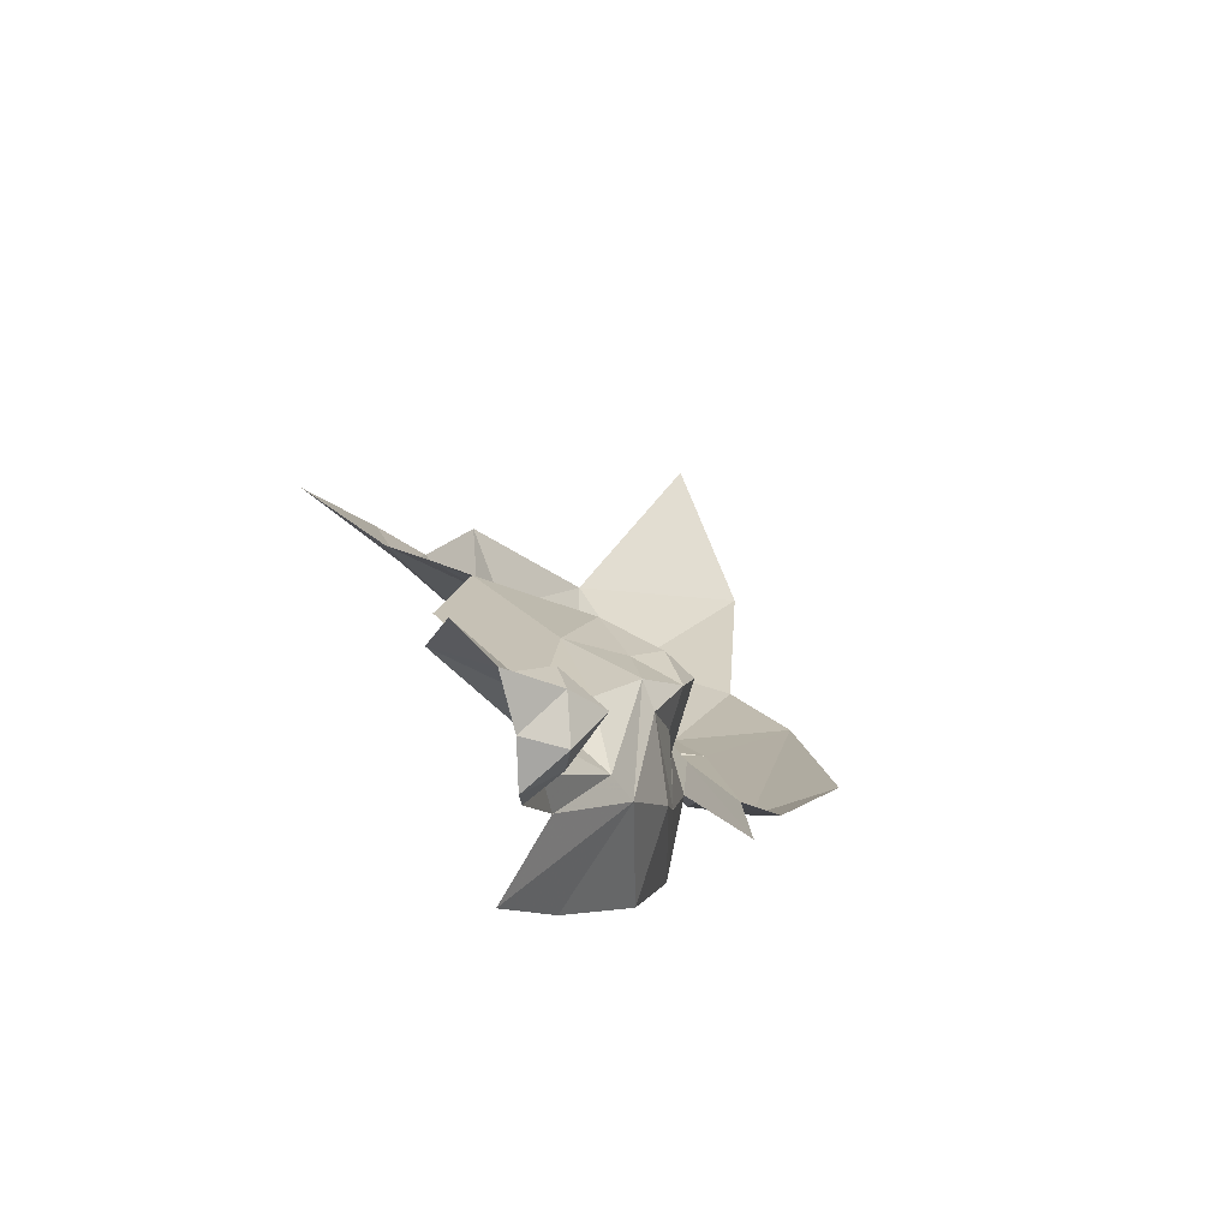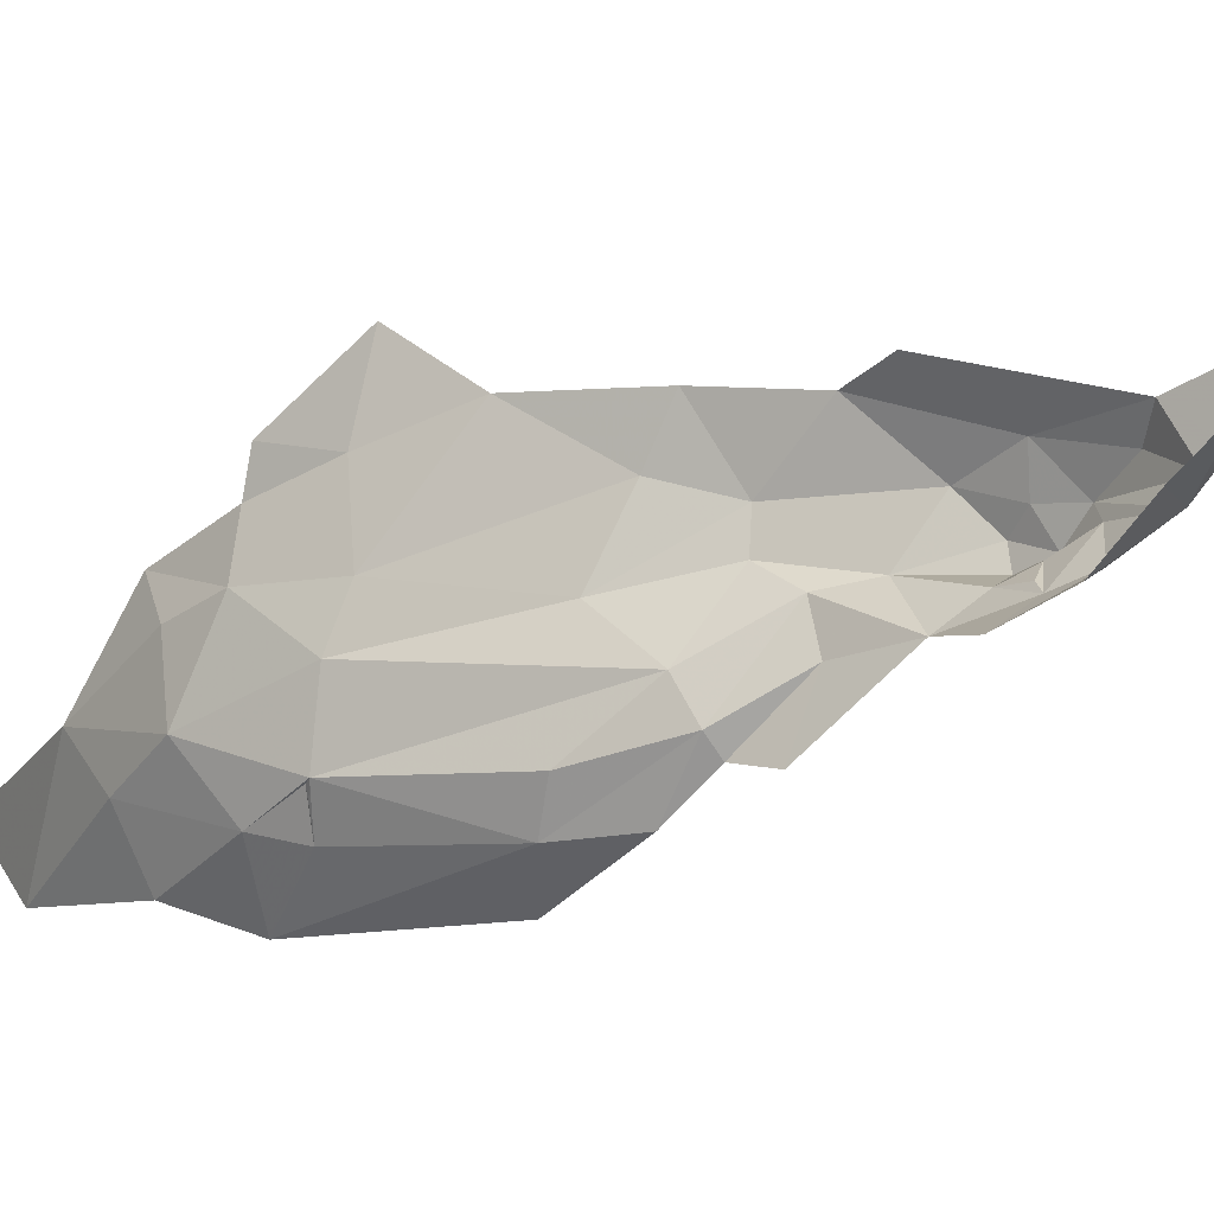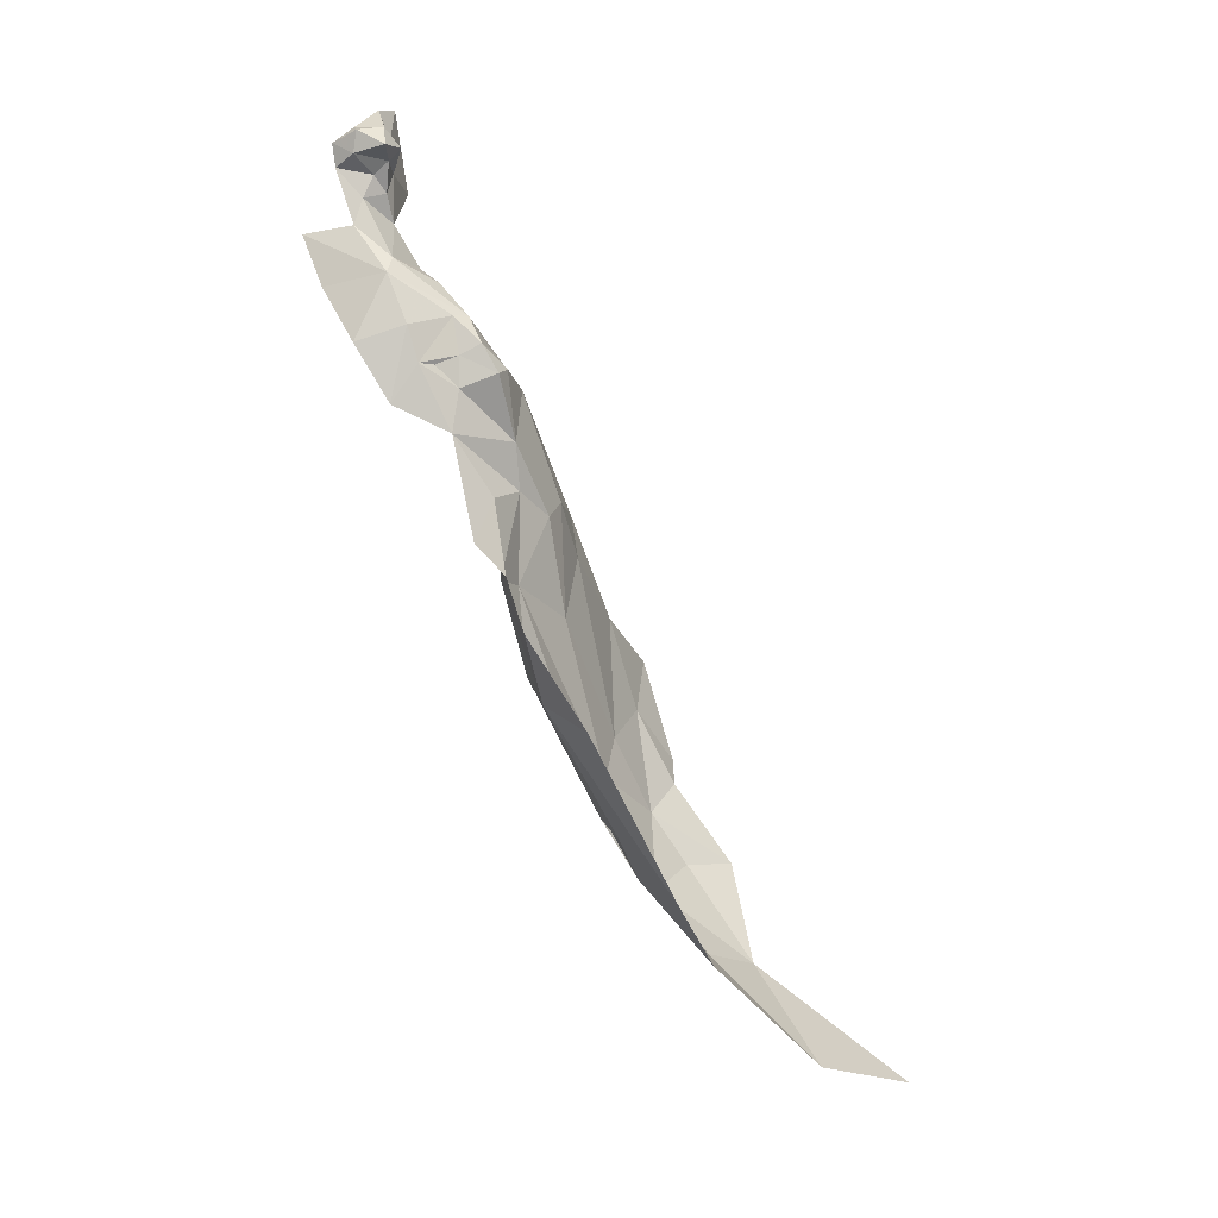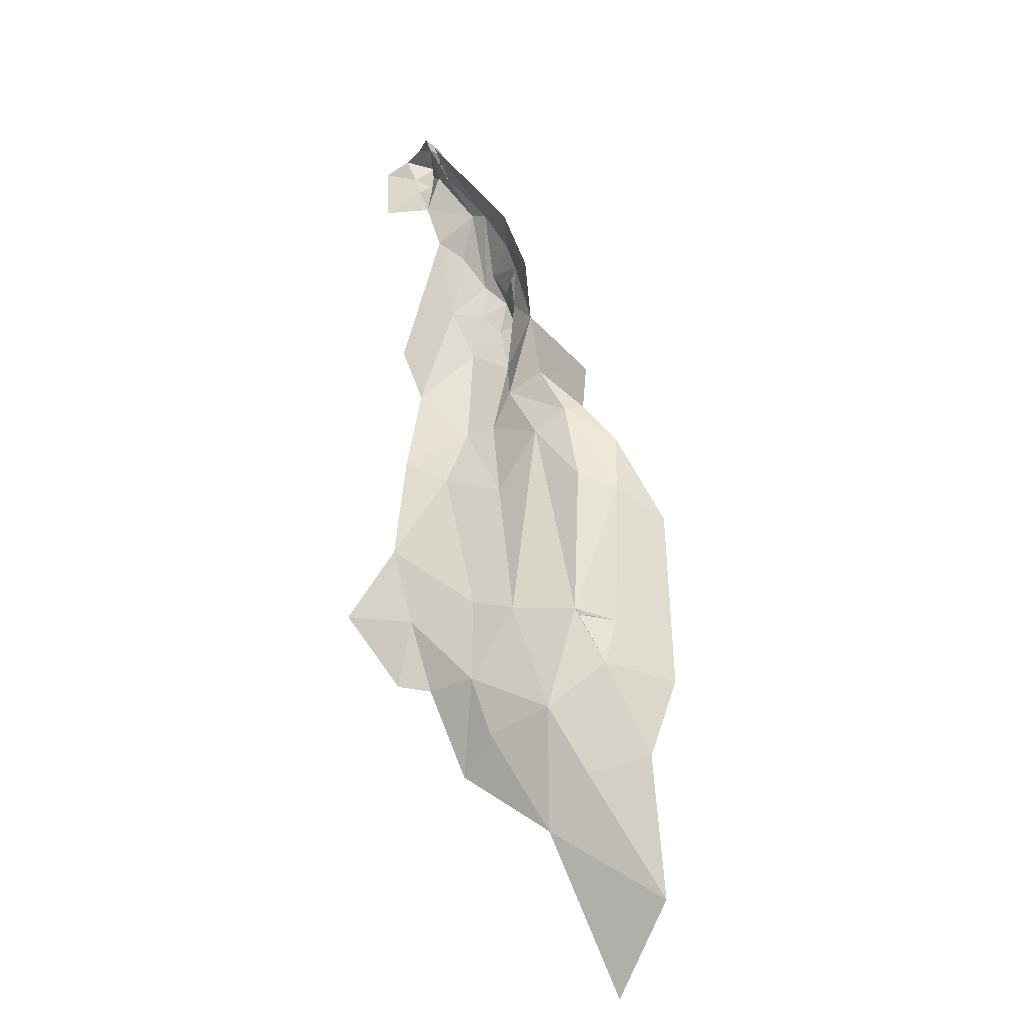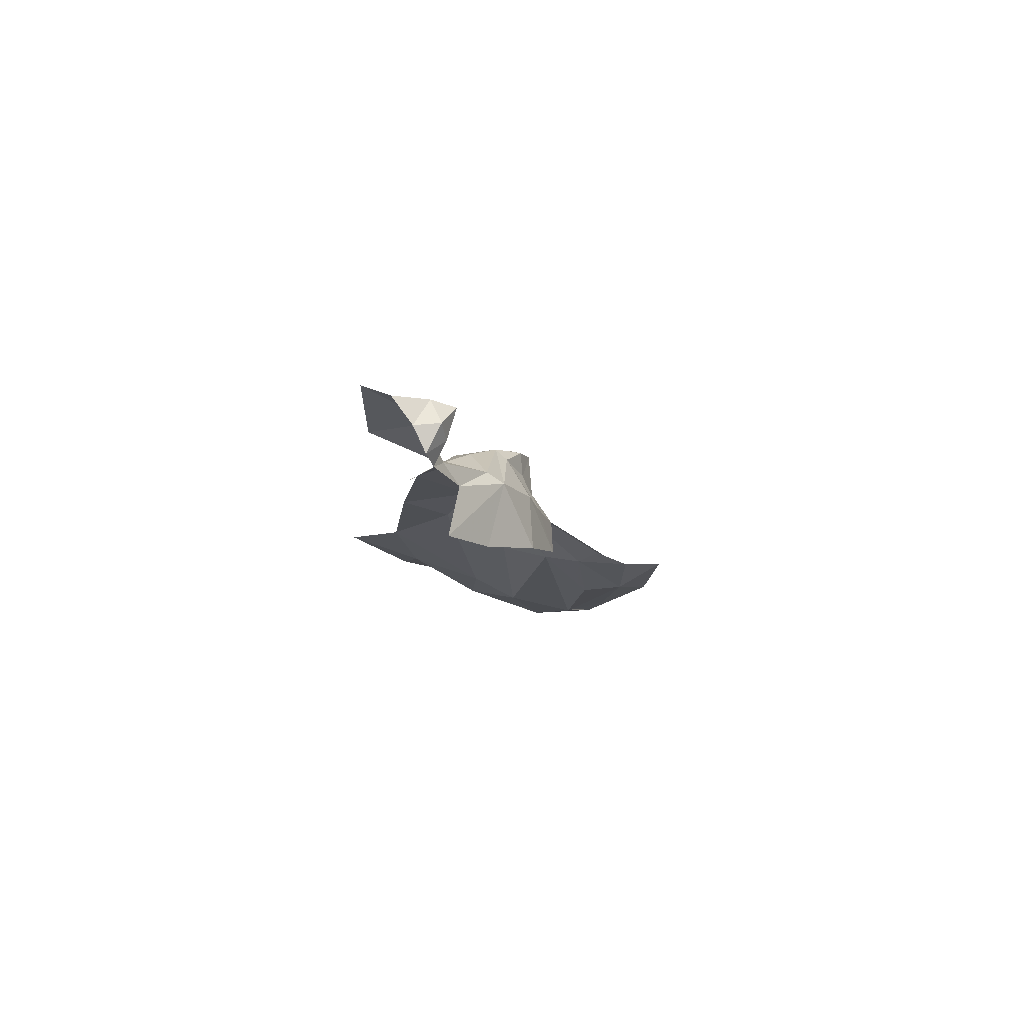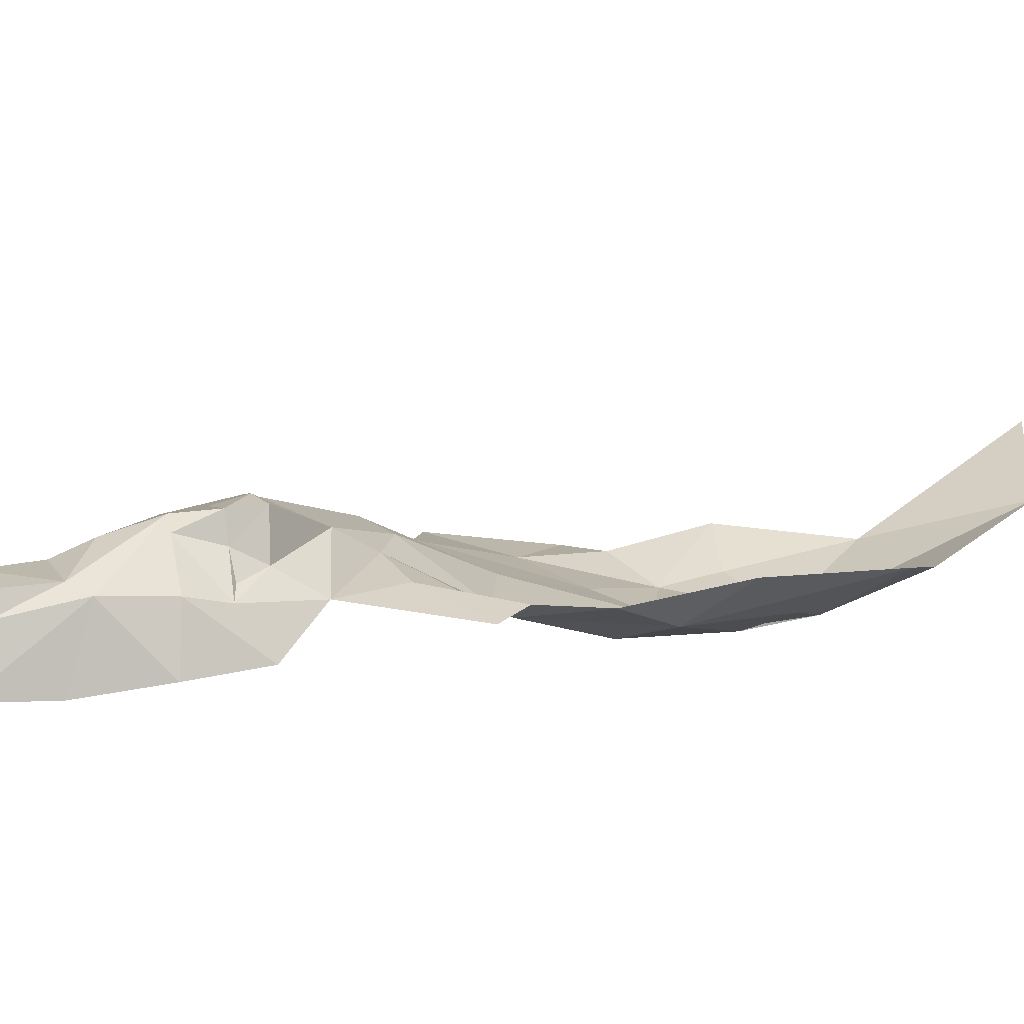
<metadata>
{"format":"obj","ext":"obj","renderer":"f3d","projection":"perspective","resolution":1024,"background":"white","views":[{"elev":-16.8,"azim":166.0,"up":"+Z"},{"elev":-69.3,"azim":100.5,"up":"+Z"},{"elev":14.8,"azim":-109.8,"up":"+Y"},{"elev":-52.1,"azim":168.9,"up":"+Y"},{"elev":53.5,"azim":161.8,"up":"+Y"},{"elev":-32.0,"azim":-142.7,"up":"+Z"}]}
</metadata>
<code>
v -1.87 2.905 -0.1933
v -1.771 3.009 -0.3179
v -1.896 2.952 -0.3011
v -1.652 3.625 -0.6756
v -1.682 3.571 -0.6498
v -1.665 3.641 -0.6277
v -1.799 3.039 -0.3781
v -1.699 3.544 -0.5965
v -1.762 3.454 -0.5957
v -1.716 3.485 -0.5624
v -1.707 3.197 -0.4499
v -1.751 3.091 -0.4138
v -1.674 3.143 -0.3899
v -1.583 3.431 -0.4422
v -1.629 3.4 -0.4513
v -1.581 3.321 -0.4004
v -1.651 3.644 -0.5648
v -1.636 3.686 -0.6381
v -1.657 3.646 -0.5819
v -1.768 3.179 -0.477
v -1.715 3.399 -0.5392
v -1.76 3.323 -0.5461
v -1.588 3.682 -0.5932
v -1.569 3.723 -0.6129
v -1.622 3.698 -0.6287
v -1.685 3.529 -0.531
v -1.648 3.46 -0.4746
v -1.646 3.571 -0.512
v -1.591 3.518 -0.4778
v -1.668 3.223 -0.4267
v -1.685 3.355 -0.483
v -1.607 3.229 -0.3807
v -1.551 3.797 -0.6106
v -1.539 3.827 -0.6173
v -1.573 3.813 -0.6214
v -1.803 3.308 -0.545
v -1.562 3.776 -0.666
v -1.587 3.725 -0.6562
v -1.577 3.749 -0.6441
v -1.688 3.482 -0.5284
v -1.675 3.453 -0.4955
v -1.743 3.413 -0.5652
v -1.862 3.056 -0.3989
v -1.813 3.172 -0.4741
v -1.571 3.752 -0.6197
v -1.558 3.769 -0.6096
v -1.577 3.782 -0.6186
v -1.522 3.746 -0.5862
v -1.517 3.825 -0.596
v -1.619 3.672 -0.5837
v -1.616 3.616 -0.5383
v -1.563 3.554 -0.5113
v -1.54 3.259 -0.3482
v -1.596 3.799 -0.6263
v -1.573 3.793 -0.6051
v -1.603 3.671 -0.6916
v -1.691 3.596 -0.5486
v -1.675 3.596 -0.5351
v -1.682 3.582 -0.5842
v -1.676 3.607 -0.6208
v -1.678 3.622 -0.5605
v -1.804 3.128 -0.453
v -1.575 3.811 -0.6484
v -1.555 3.798 -0.667
v -1.578 3.79 -0.6525
v -1.801 3.377 -0.5616
v -1.861 3.297 -0.5222
v -1.882 3.127 -0.441
v -1.653 3.611 -0.5438
v -1.673 3.611 -0.5811
v -1.572 3.769 -0.6321
v -1.683 3.08 -0.3057
v -1.636 3.156 -0.3506
v -1.764 3.422 -0.5667
v -1.7 3.093 -0.3616
v -1.603 3.169 -0.3388
v -1.674 3.604 -0.605
v -1.563 3.716 -0.6999
v -1.55 3.813 -0.644
v -1.773 3.175 -0.4724
v -1.785 3.174 -0.4739
f 1 2 3
f 4 5 6
f 2 7 3
f 8 9 10
f 11 12 13
f 14 15 16
f 17 18 19
f 20 21 22
f 23 24 25
f 26 27 28
f 21 20 11
f 28 27 29
f 15 30 16
f 15 31 30
f 16 30 32
f 33 34 35
f 36 20 22
f 37 38 39
f 4 6 18
f 40 21 41
f 40 42 21
f 7 43 3
f 20 36 44
f 45 46 47
f 48 49 33
f 17 50 25
f 51 52 23
f 53 16 32
f 54 55 35
f 32 30 13
f 56 4 18
f 57 26 58
f 8 10 40
f 59 8 26
f 60 5 8
f 19 61 17
f 60 8 59
f 20 12 11
f 20 62 12
f 63 64 65
f 34 33 49
f 66 36 42
f 67 68 36
f 28 58 26
f 17 61 69
f 42 22 21
f 42 36 22
f 24 39 25
f 24 46 45
f 24 48 46
f 52 51 29
f 44 36 68
f 61 57 58
f 59 26 57
f 70 61 19
f 70 57 61
f 19 60 70
f 6 5 60
f 37 65 64
f 37 71 65
f 13 72 73
f 10 42 40
f 74 66 42
f 65 54 63
f 65 71 47
f 2 75 12
f 2 72 75
f 51 28 29
f 51 69 28
f 17 51 50
f 17 69 51
f 66 67 36
f 30 11 13
f 30 31 11
f 47 54 65
f 47 55 54
f 32 76 53
f 26 40 41
f 26 8 40
f 59 70 77
f 59 57 70
f 21 31 41
f 21 11 31
f 56 18 78
f 69 58 28
f 69 61 58
f 38 25 39
f 18 17 25
f 23 50 51
f 23 25 50
f 19 6 60
f 19 18 6
f 29 27 14
f 55 33 35
f 46 48 33
f 74 10 9
f 74 42 10
f 12 7 2
f 12 62 7
f 18 38 78
f 18 25 38
f 79 35 34
f 63 54 35
f 62 44 68
f 62 80 44
f 20 80 62
f 81 44 80
f 20 81 80
f 20 44 81
f 13 75 72
f 13 12 75
f 46 55 47
f 46 33 55
f 62 43 7
f 62 68 43
f 63 79 64
f 63 35 79
f 27 15 14
f 27 31 15
f 27 41 31
f 27 26 41
f 45 39 24
f 71 37 39
f 71 45 47
f 71 39 45
f 60 77 70
f 60 59 77
f 32 73 76
f 32 13 73

</code>
